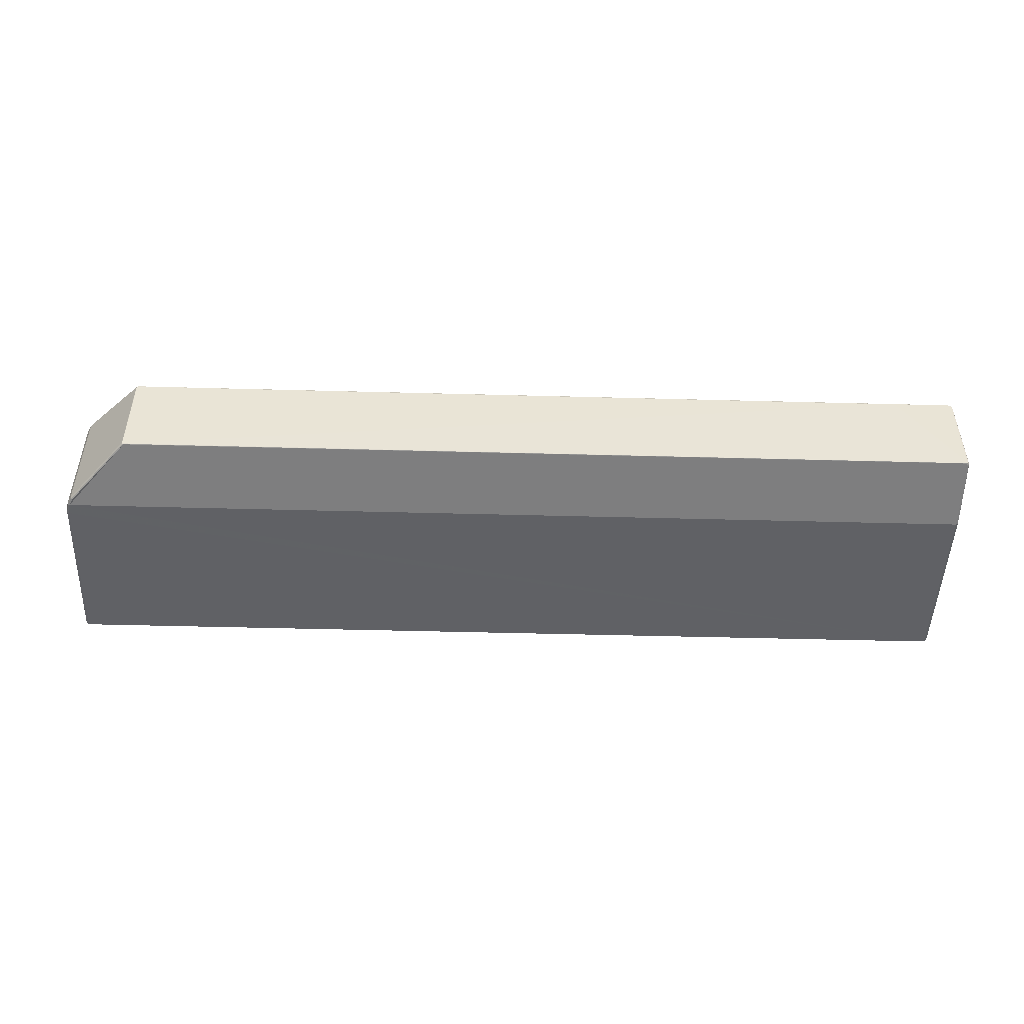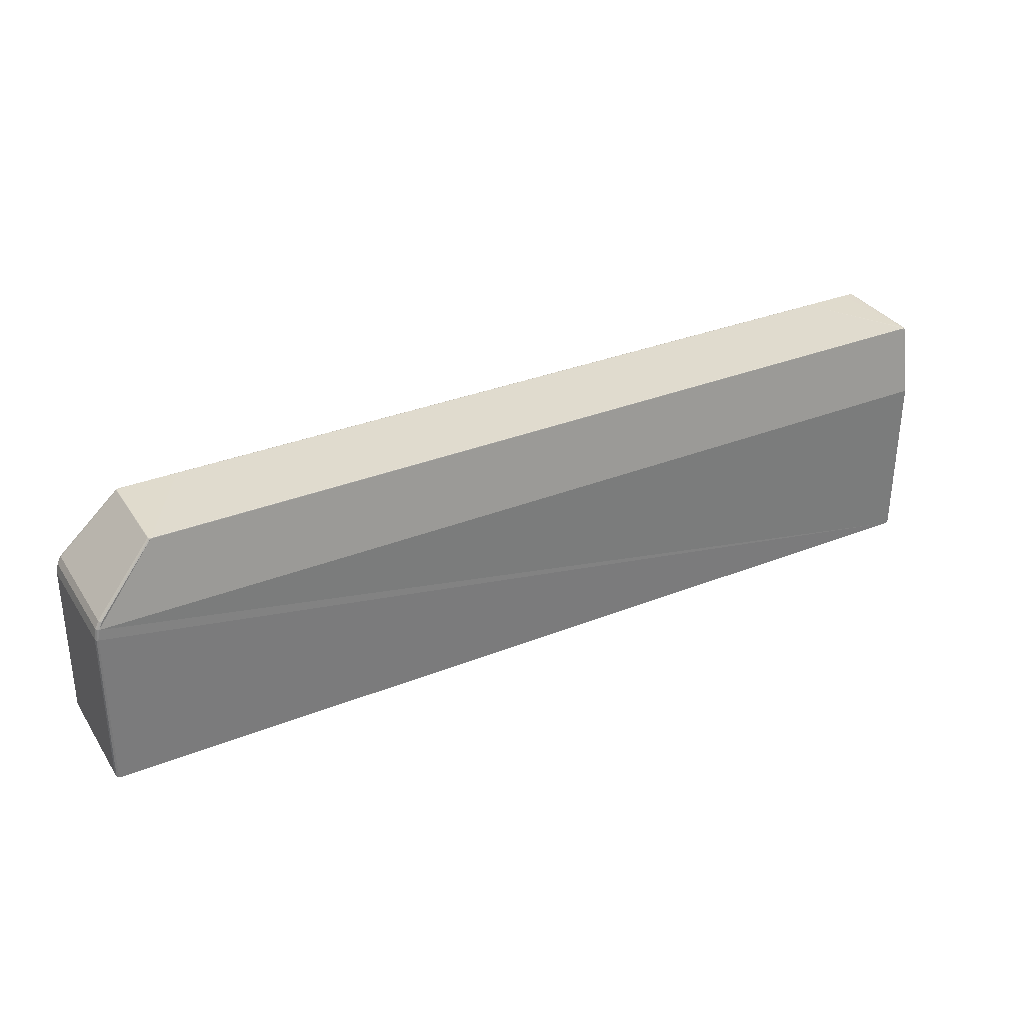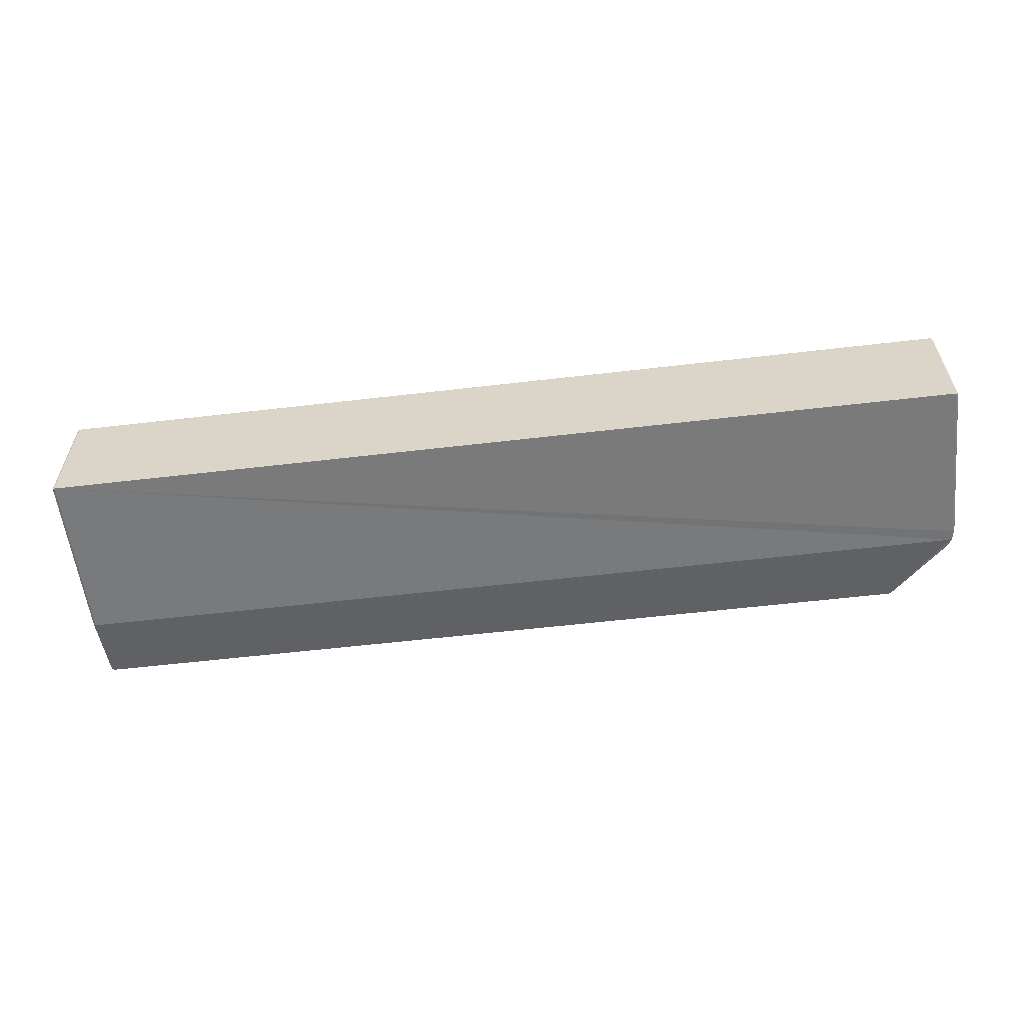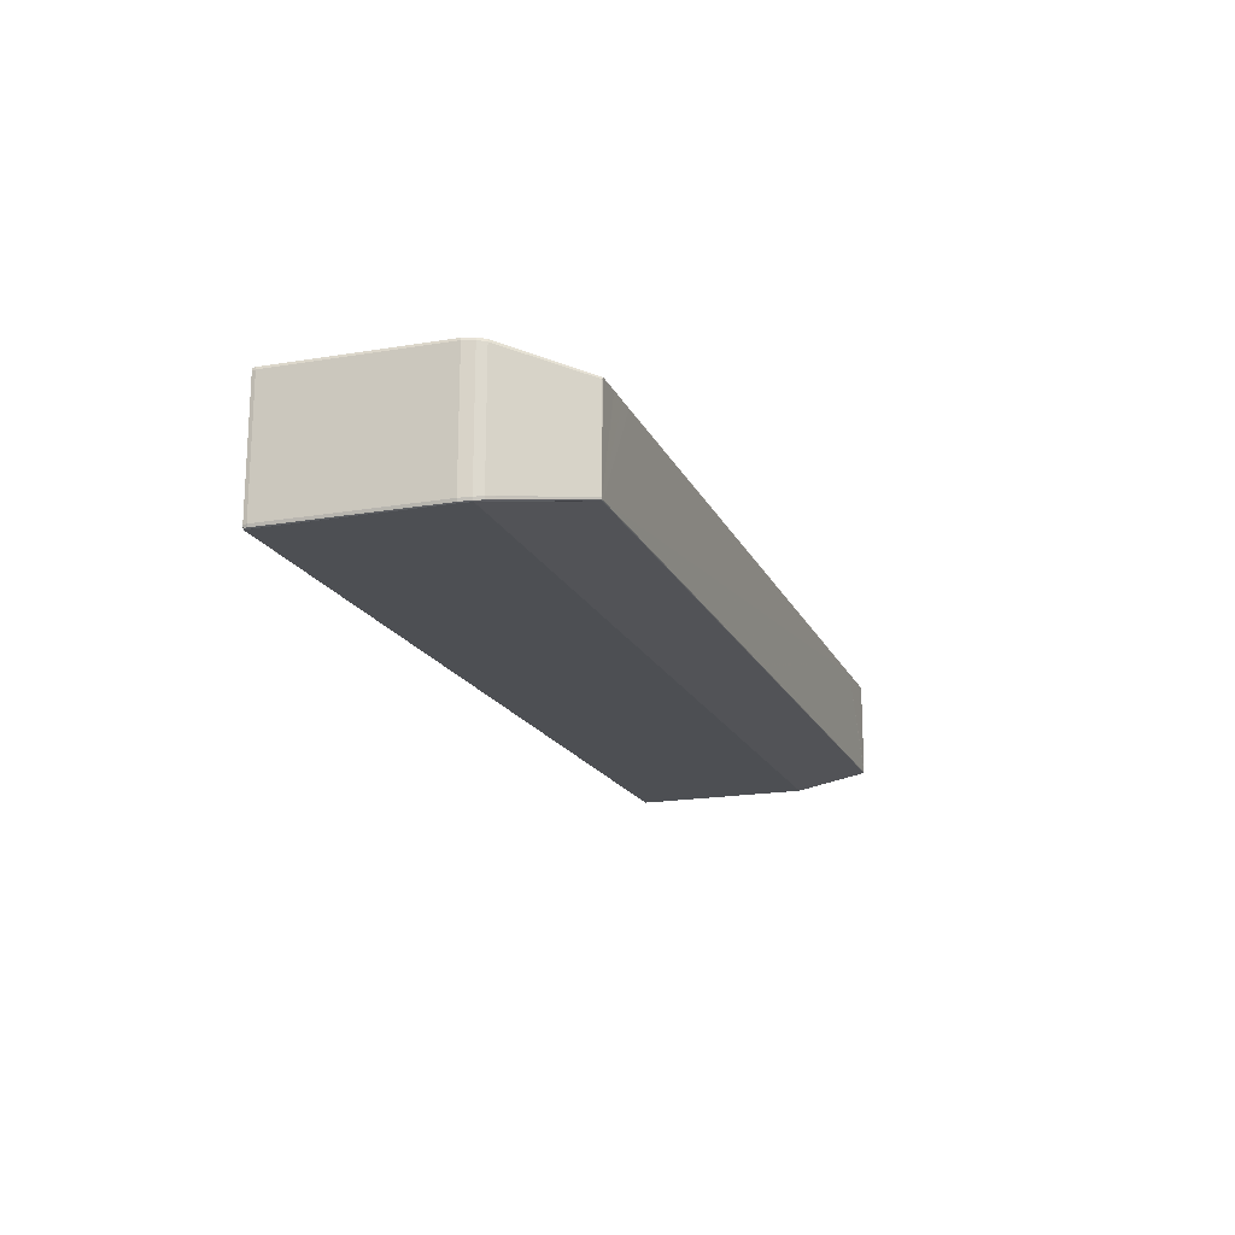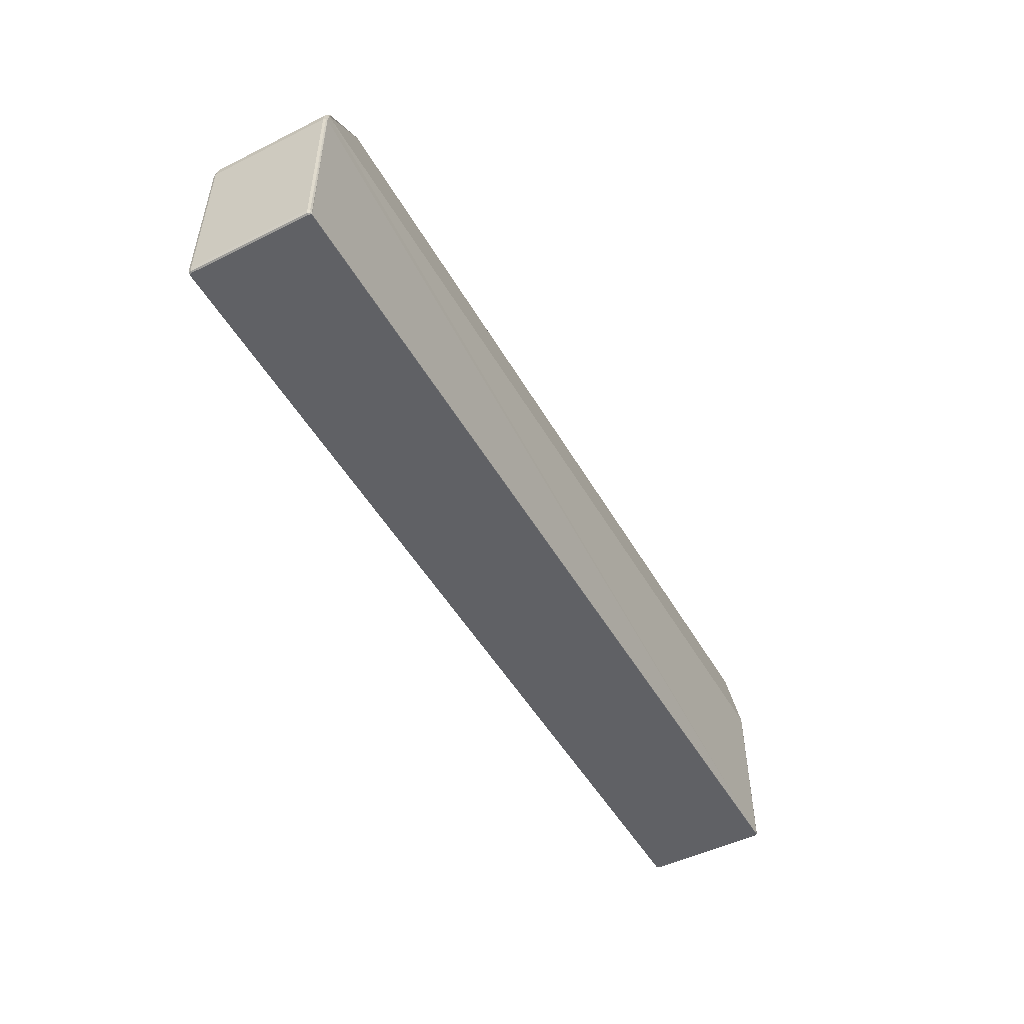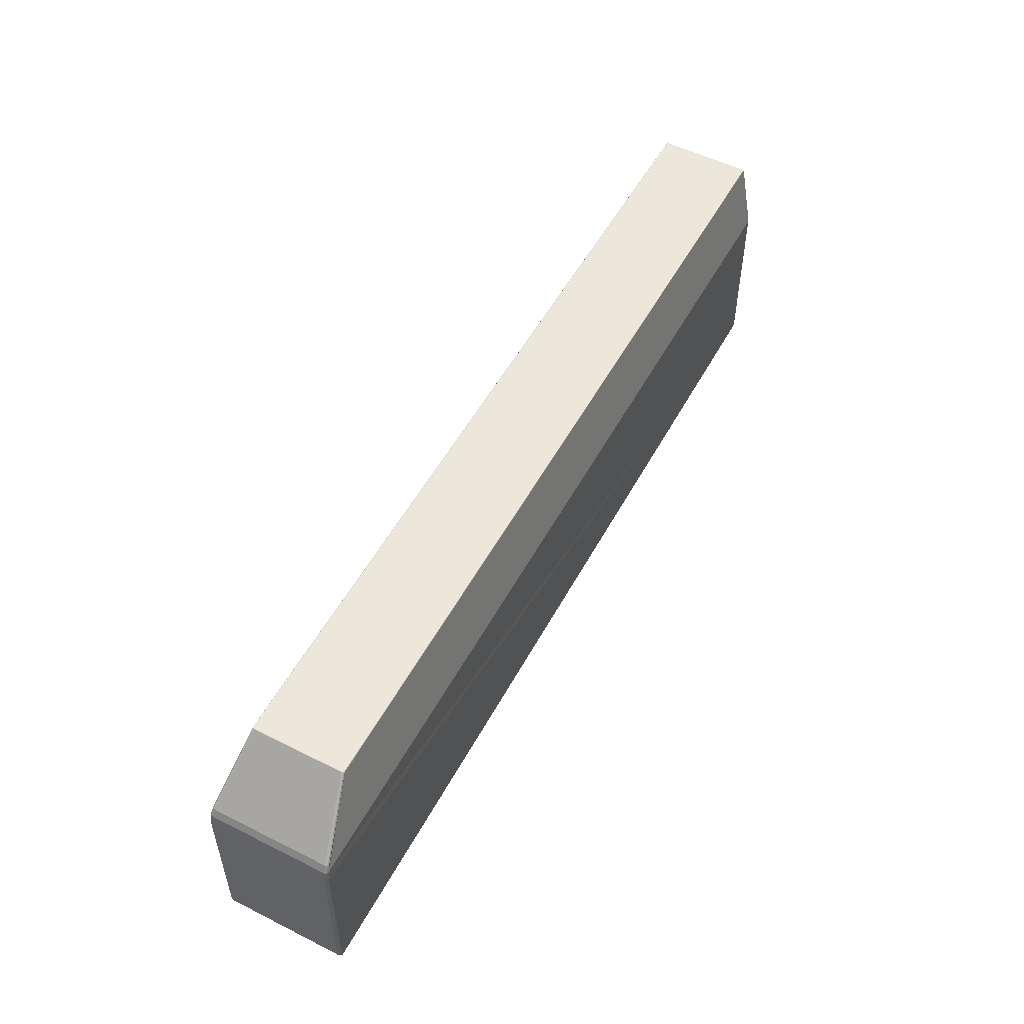
<metadata>
{"format":"obj","ext":"obj","renderer":"f3d","projection":"perspective","resolution":1024,"background":"white","views":[{"elev":-48.1,"azim":178.3,"up":"+Z"},{"elev":33.3,"azim":151.5,"up":"+Y"},{"elev":-58.2,"azim":6.9,"up":"+Z"},{"elev":-17.8,"azim":108.7,"up":"+Z"},{"elev":-49.4,"azim":118.8,"up":"+Y"},{"elev":53.4,"azim":118.1,"up":"+Y"}]}
</metadata>
<code>
o G1s-A1b_G1s/A1b
v 0.05853 0.605 0.4323
v 0.05835 0.605 0.4323
v 0.05859 0.6051 0.4323
v 0.05852 0.5975 0.4308
v 0.1568 0.5983 0.4309
v 0.157 0.5983 0.4309
v 0.1572 0.5975 0.4308
v 0.1506 0.6051 0.4323
v 0.1508 0.6051 0.4323
v 0.1506 0.6052 0.4323
v 0.1507 0.6052 0.4324
v 0.1505 0.6052 0.4324
v 0.05867 0.6052 0.4323
v 0.0586 0.6052 0.4323
v 0.05843 0.6051 0.4323
v 0.05854 0.6052 0.4326
v 0.05835 0.6052 0.4325
v 0.05847 0.6052 0.4423
v 0.05832 0.6052 0.4423
v 0.06119 0.6052 0.4424
v 0.05853 0.6052 0.4424
v 0.05862 0.6052 0.4425
v 0.0584 0.6051 0.4424
v 0.05881 0.6052 0.4424
v 0.05959 0.6052 0.4424
v 0.05894 0.6052 0.4425
v 0.06019 0.6052 0.4425
v 0.06325 0.6052 0.4425
v 0.07045 0.6052 0.4425
v 0.06331 0.6052 0.4424
v 0.1388 0.6052 0.4425
v 0.1459 0.6052 0.4424
v 0.146 0.6052 0.4425
v 0.1444 0.6052 0.4424
v 0.149 0.6052 0.4425
v 0.05856 0.6051 0.4425
v 0.148 0.6052 0.4425
v 0.1495 0.6052 0.4425
v 0.1503 0.6052 0.4425
v 0.1502 0.6052 0.4425
v 0.1506 0.6052 0.4424
v 0.1506 0.6052 0.4425
v 0.1507 0.6052 0.4424
v 0.1508 0.6052 0.4424
v 0.1507 0.6052 0.4422
v 0.1508 0.6052 0.4422
v 0.1508 0.6052 0.4422
v 0.1508 0.6052 0.4421
v 0.1508 0.6052 0.4326
v 0.1507 0.6052 0.4324
v 0.1508 0.6052 0.4326
v 0.1571 0.5983 0.4312
v 0.1575 0.5975 0.4311
v 0.1571 0.5983 0.4436
v 0.157 0.5983 0.4438
v 0.1575 0.5975 0.4437
v 0.1577 0.5963 0.4437
v 0.1574 0.5975 0.4439
v 0.1576 0.5963 0.444
v 0.1572 0.5975 0.444
v 0.05852 0.5975 0.444
v 0.1575 0.5963 0.4441
v 0.1568 0.5983 0.4439
v 0.05852 0.5983 0.4439
v 0.05831 0.5983 0.4438
v 0.05831 0.5975 0.4439
v 0.05834 0.605 0.4425
v 0.0582 0.5983 0.4436
v 0.05825 0.5792 0.4438
v 0.05825 0.605 0.4423
v 0.05822 0.6046 0.4324
v 0.05826 0.605 0.4325
v 0.05831 0.6046 0.4322
v 0.05825 0.5792 0.431
v 0.05835 0.5792 0.4307
v 0.05835 0.5788 0.431
v 0.05844 0.5788 0.4307
v 0.05855 0.5787 0.431
v 0.05835 0.5788 0.4438
v 0.05844 0.5788 0.444
v 0.05855 0.5787 0.4438
v 0.05862 0.5787 0.444
v 0.0587 0.5787 0.4441
v 0.1575 0.5787 0.4441
v 0.1576 0.5788 0.4441
v 0.1576 0.5787 0.444
v 0.1576 0.5787 0.4438
v 0.1577 0.5788 0.444
v 0.1578 0.5792 0.444
v 0.1578 0.5788 0.4438
v 0.1579 0.5792 0.4438
v 0.1578 0.5788 0.431
v 0.1579 0.5792 0.431
v 0.1576 0.5787 0.431
v 0.1577 0.5788 0.4307
v 0.1578 0.5792 0.4307
v 0.1576 0.5788 0.4307
v 0.1576 0.5787 0.4307
v 0.1575 0.5787 0.4307
v 0.0587 0.5787 0.4307
v 0.05862 0.5788 0.4307
v 0.05862 0.5787 0.4307
v 0.1575 0.5963 0.4307
v 0.1576 0.5963 0.4308
v 0.1574 0.5975 0.4308
v 0.1577 0.5963 0.431
v 0.05862 0.5788 0.4441
v 0.05835 0.5792 0.444
v 0.05831 0.5975 0.4308
v 0.06485 0.6052 0.4424
f 15 1 2
f 4 73 1
f 7 6 105
f 9 5 8
f 8 11 9
f 13 8 3
f 10 50 11
f 12 13 14
f 14 3 15
f 16 15 17
f 49 12 32
f 16 19 18
f 23 18 19
f 22 24 21
f 36 21 23
f 26 25 24
f 36 33 31
f 20 27 28
f 30 28 29
f 45 37 38
f 110 30 29
f 33 32 31
f 35 37 33
f 8 4 3
f 63 40 35
f 40 38 35
f 42 39 40
f 42 43 41
f 47 43 44
f 46 45 43
f 49 47 51
f 48 46 49
f 50 51 11
f 52 9 51
f 51 54 52
f 105 52 53
f 52 56 53
f 47 55 54
f 54 58 56
f 56 106 53
f 56 59 57
f 58 62 59
f 55 60 58
f 99 100 103
f 44 63 55
f 64 66 61
f 67 65 64
f 69 108 66
f 67 68 65
f 71 2 73
f 71 109 74
f 75 76 74
f 76 69 74
f 77 78 76
f 78 79 76
f 108 79 80
f 80 81 82
f 82 81 102
f 100 98 102
f 107 82 83
f 70 17 72
f 85 86 88
f 88 87 90
f 89 90 91
f 85 88 89
f 91 92 93
f 87 92 90
f 96 92 95
f 95 94 98
f 96 97 103
f 97 98 99
f 83 86 84
f 68 70 71
f 101 102 77
f 75 109 4
f 103 105 104
f 104 53 106
f 96 106 93
f 91 106 57
f 89 57 59
f 61 108 107
f 72 15 2
f 67 19 70
f 60 61 83
f 15 3 1
f 109 73 4
f 73 2 1
f 7 5 6
f 9 6 5
f 8 10 11
f 13 10 8
f 10 12 50
f 12 10 13
f 14 13 3
f 16 14 15
f 21 24 18
f 24 25 18
f 25 20 16
f 20 30 16
f 16 30 110
f 16 110 14
f 16 18 25
f 50 12 49
f 12 14 110
f 34 12 110
f 48 49 37
f 37 49 32
f 37 45 48
f 34 32 12
f 16 17 19
f 23 21 18
f 22 26 24
f 36 22 21
f 26 27 25
f 31 29 36
f 29 28 36
f 28 27 36
f 27 26 36
f 26 22 36
f 20 25 27
f 30 20 28
f 38 39 45
f 39 41 45
f 41 43 45
f 29 31 110
f 31 32 34
f 110 31 34
f 33 37 32
f 35 38 37
f 8 5 7
f 7 4 8
f 4 1 3
f 36 64 33
f 64 61 33
f 61 60 33
f 60 63 33
f 63 42 40
f 35 33 63
f 40 39 38
f 42 41 39
f 42 44 43
f 47 46 43
f 46 48 45
f 49 46 47
f 50 49 51
f 6 9 52
f 9 11 51
f 51 47 54
f 105 6 52
f 52 54 56
f 47 44 55
f 54 55 58
f 56 57 106
f 56 58 59
f 58 60 62
f 55 63 60
f 101 4 100
f 4 7 100
f 7 103 100
f 103 97 99
f 44 42 63
f 64 65 66
f 64 36 67
f 36 23 67
f 65 68 66
f 68 69 66
f 67 70 68
f 71 72 2
f 73 109 71
f 109 75 74
f 75 77 76
f 76 79 69
f 77 102 78
f 78 81 79
f 108 69 79
f 80 79 81
f 81 78 102
f 102 98 86
f 98 94 86
f 94 87 86
f 86 82 102
f 100 99 98
f 107 80 82
f 70 19 17
f 85 84 86
f 88 86 87
f 89 88 90
f 59 62 89
f 62 85 89
f 91 90 92
f 87 94 92
f 96 93 92
f 95 92 94
f 103 104 96
f 96 95 97
f 97 95 98
f 83 82 86
f 70 72 71
f 71 74 68
f 74 69 68
f 101 100 102
f 4 101 75
f 101 77 75
f 103 7 105
f 104 105 53
f 96 104 106
f 91 93 106
f 89 91 57
f 66 108 61
f 108 80 107
f 72 17 15
f 67 23 19
f 61 107 83
f 83 84 62
f 84 85 62
f 83 62 60

</code>
